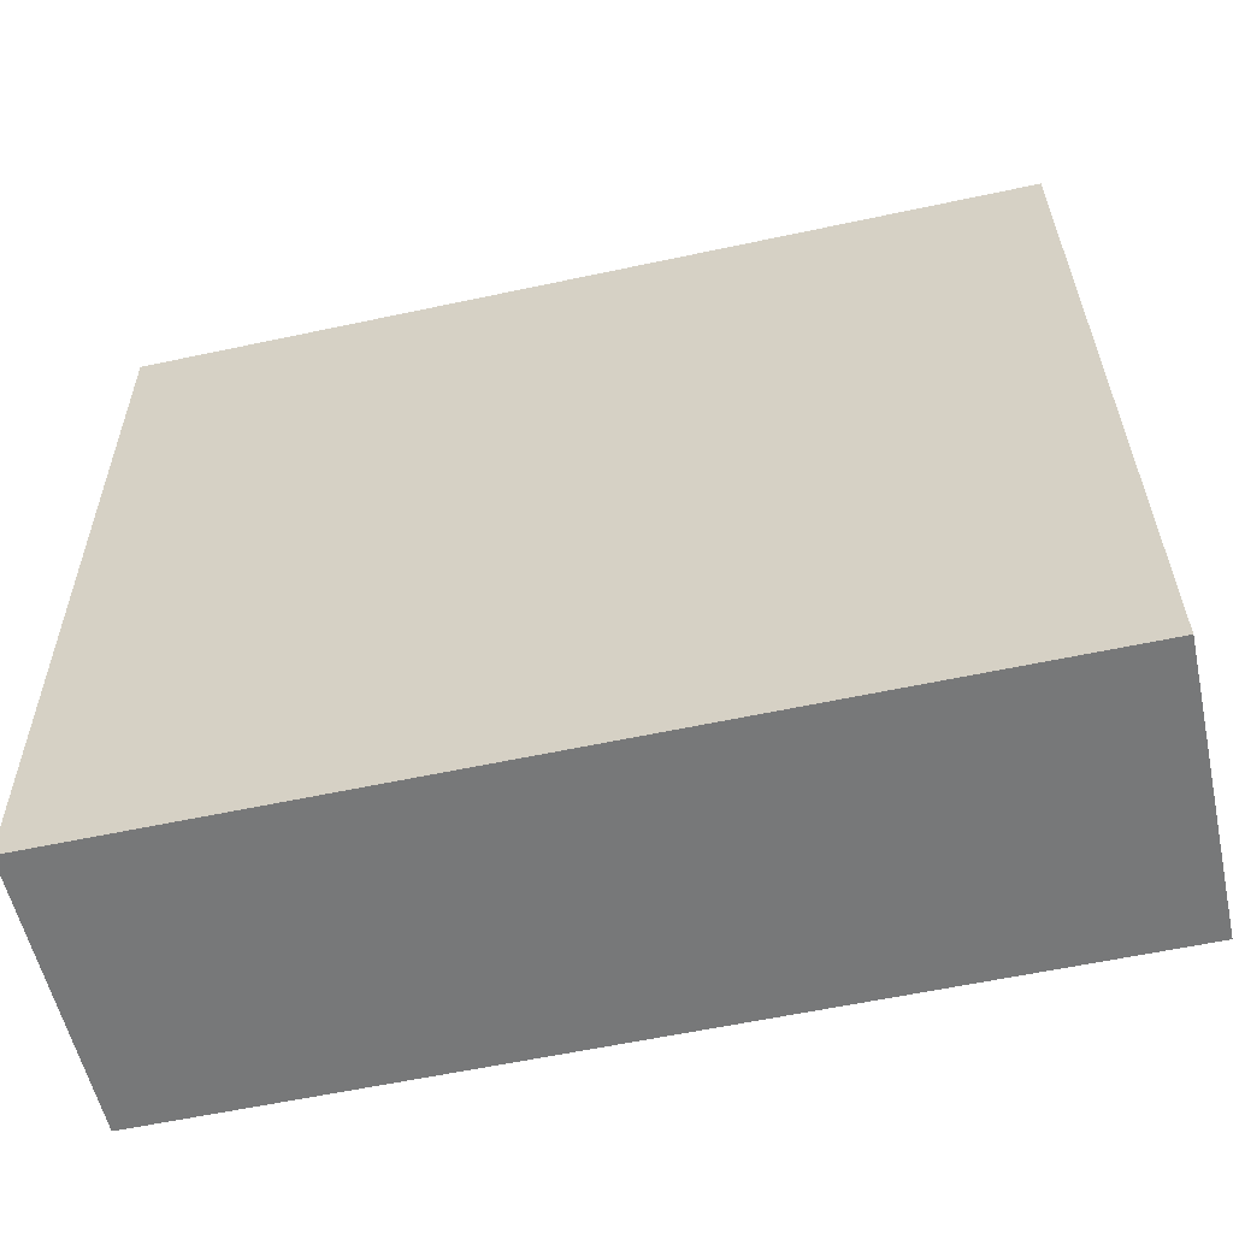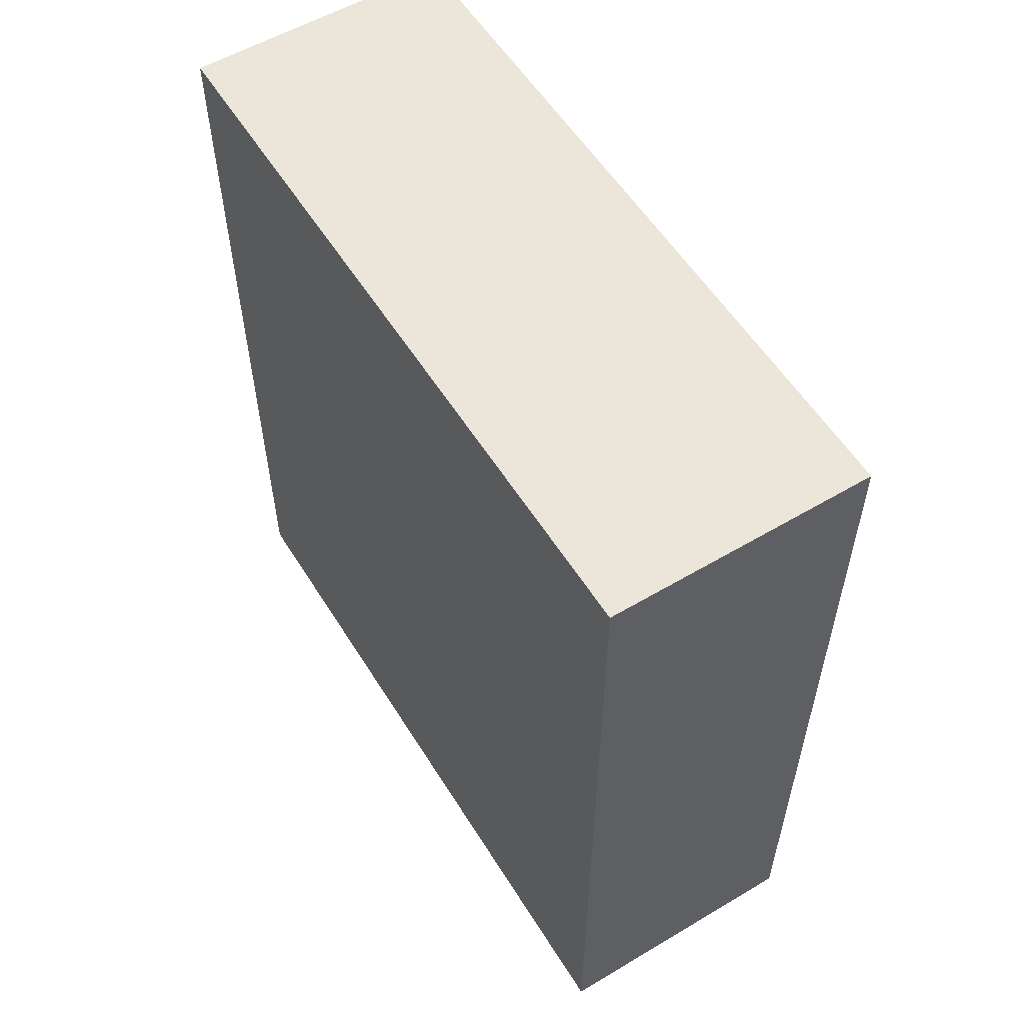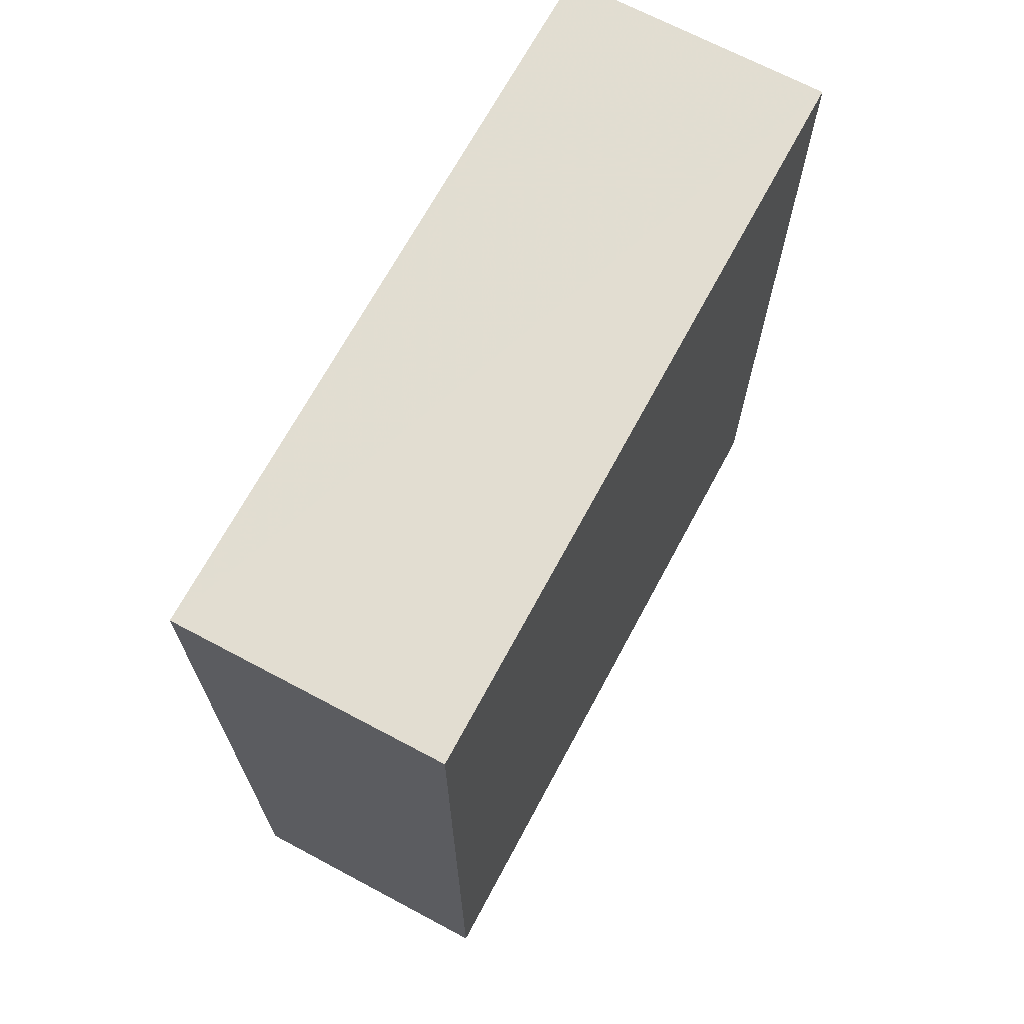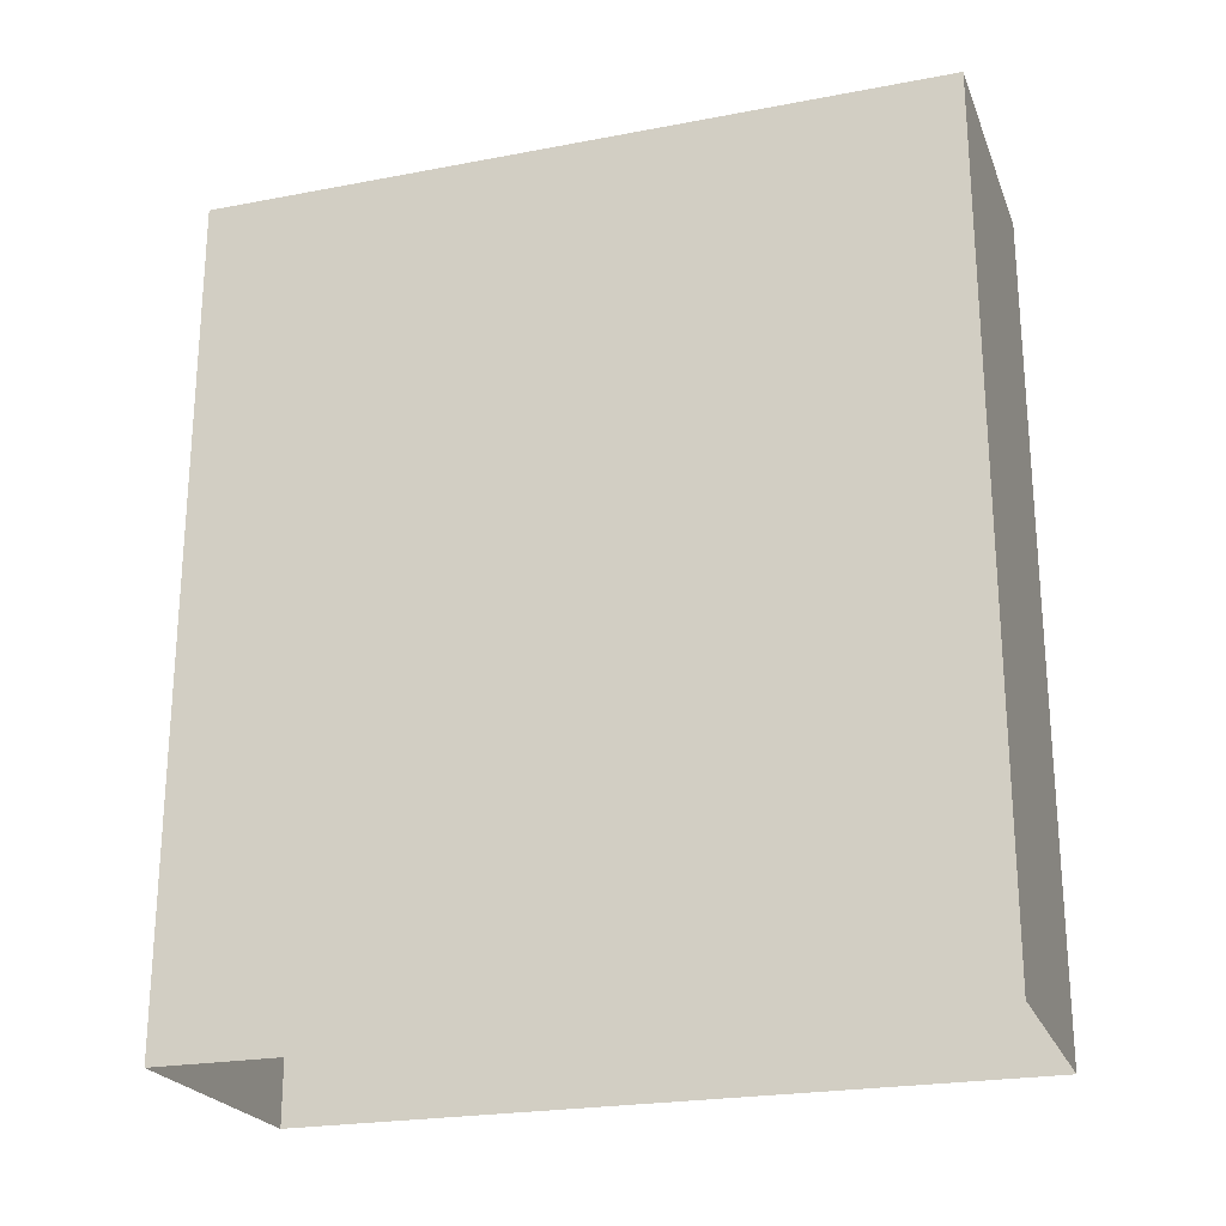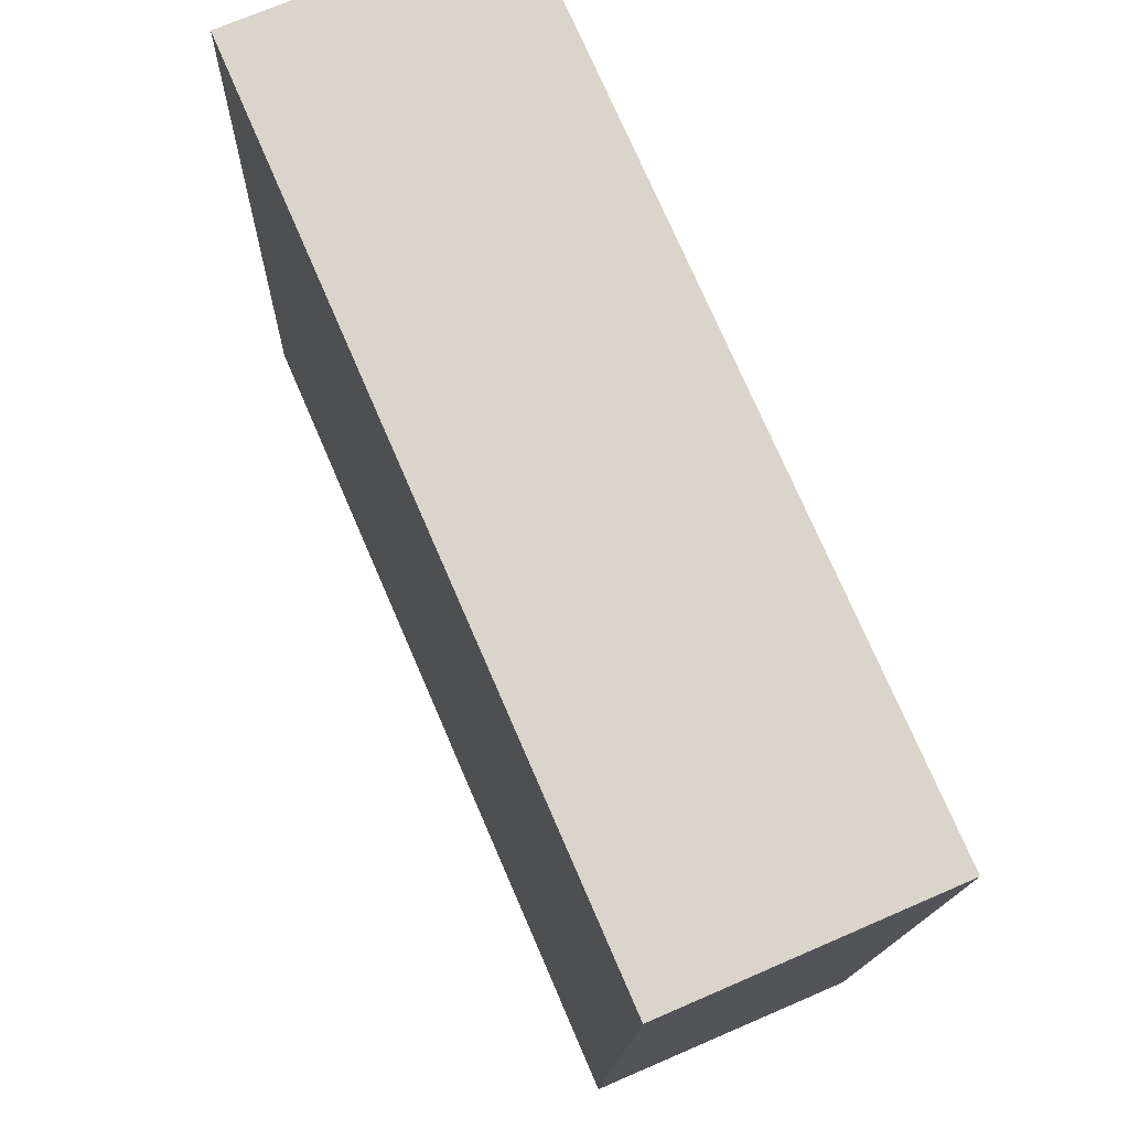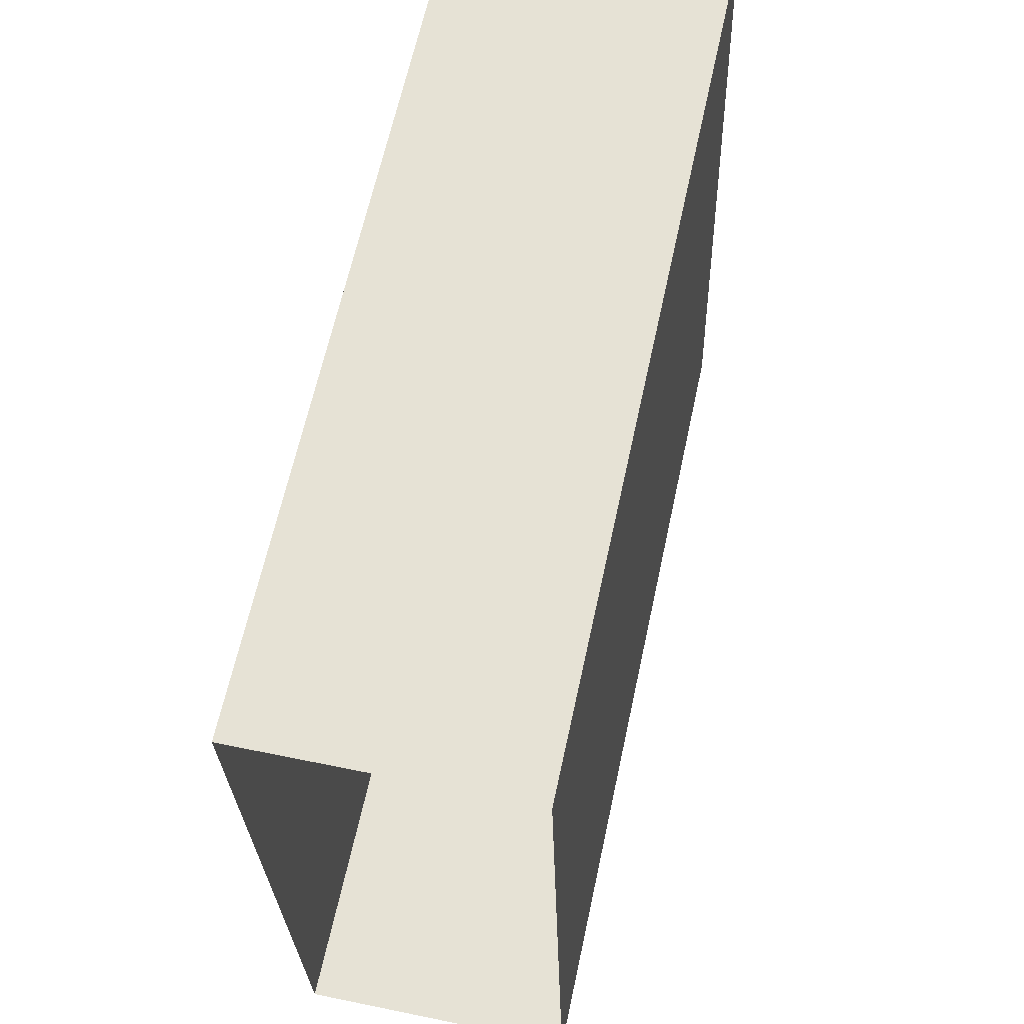
<metadata>
{"format":"obj","ext":"obj","renderer":"f3d","projection":"perspective","resolution":1024,"background":"white","views":[{"elev":-59.1,"azim":102.5,"up":"+Y"},{"elev":56.2,"azim":146.7,"up":"+Z"},{"elev":68.6,"azim":26.4,"up":"+Z"},{"elev":-23.2,"azim":-73.8,"up":"+Z"},{"elev":75.3,"azim":-23.5,"up":"+Y"},{"elev":63.5,"azim":-167.8,"up":"+Y"}]}
</metadata>
<code>
v -3.739e+05 -1.045e+05 23.69
v -3.739e+05 -1.044e+05 23.69
v -3.739e+05 -1.045e+05 23.69
v -3.739e+05 -1.044e+05 23.69
v -3.739e+05 -1.044e+05 37.74
v -3.739e+05 -1.045e+05 37.74
v -3.739e+05 -1.045e+05 37.74
v -3.739e+05 -1.044e+05 37.74
f 1 2 3
f 1 4 2
f 5 6 7
f 5 8 6
f 6 1 3
f 7 6 3
f 5 3 2
f 5 7 3
f 5 2 4
f 8 5 4
f 6 4 1
f 6 8 4

</code>
